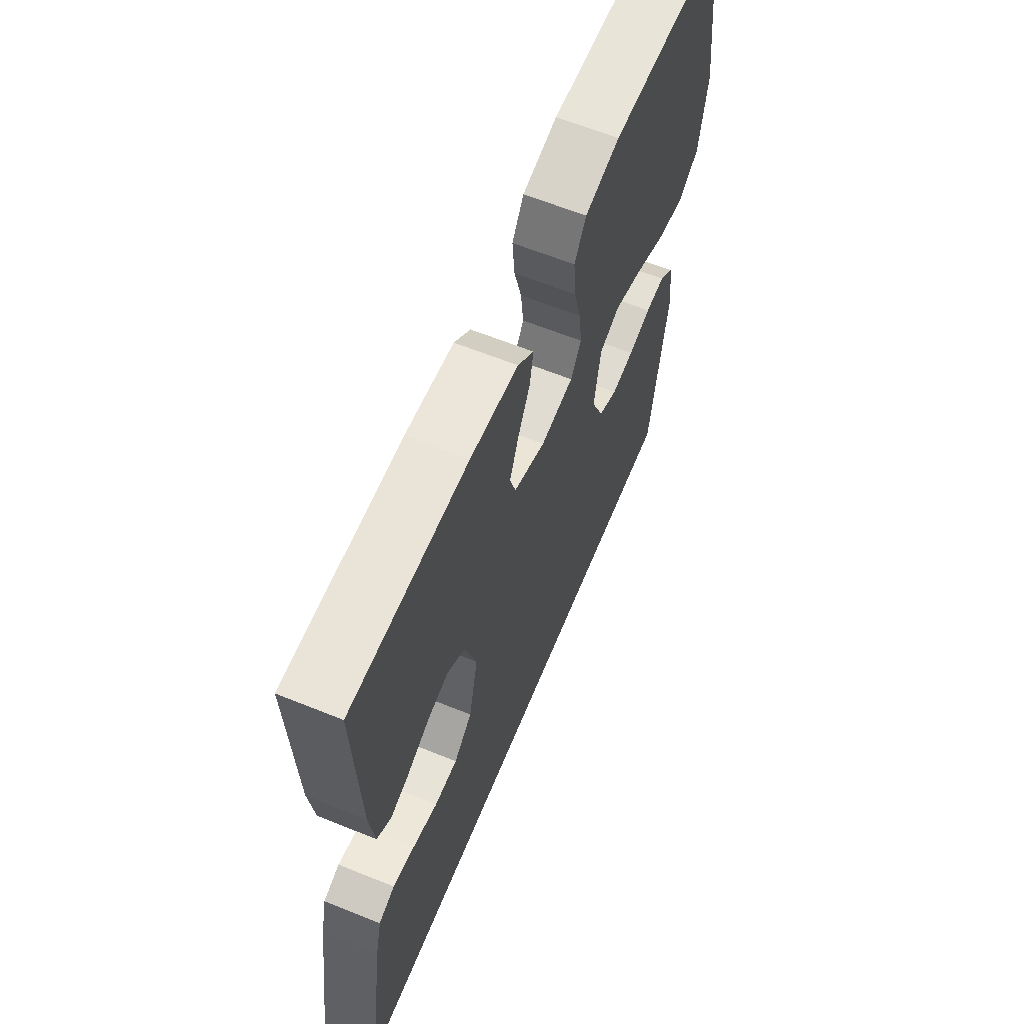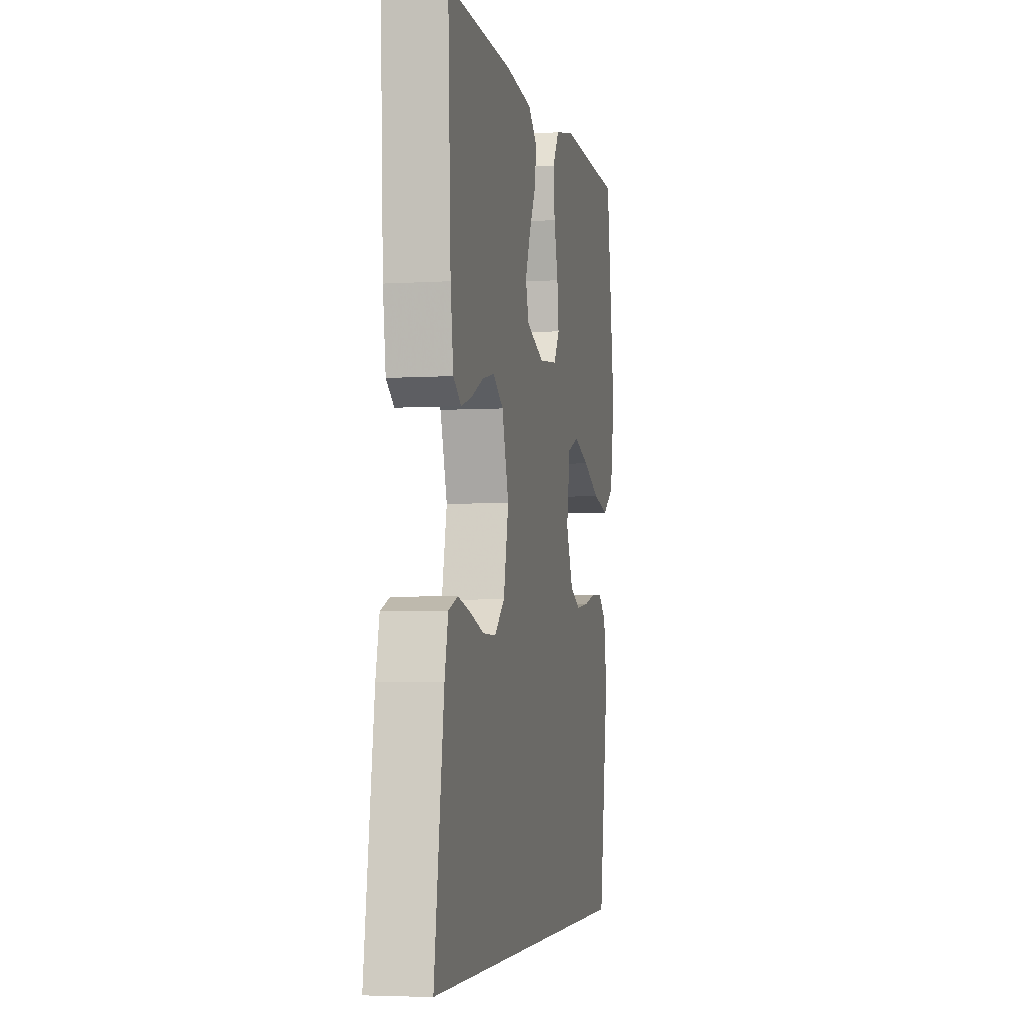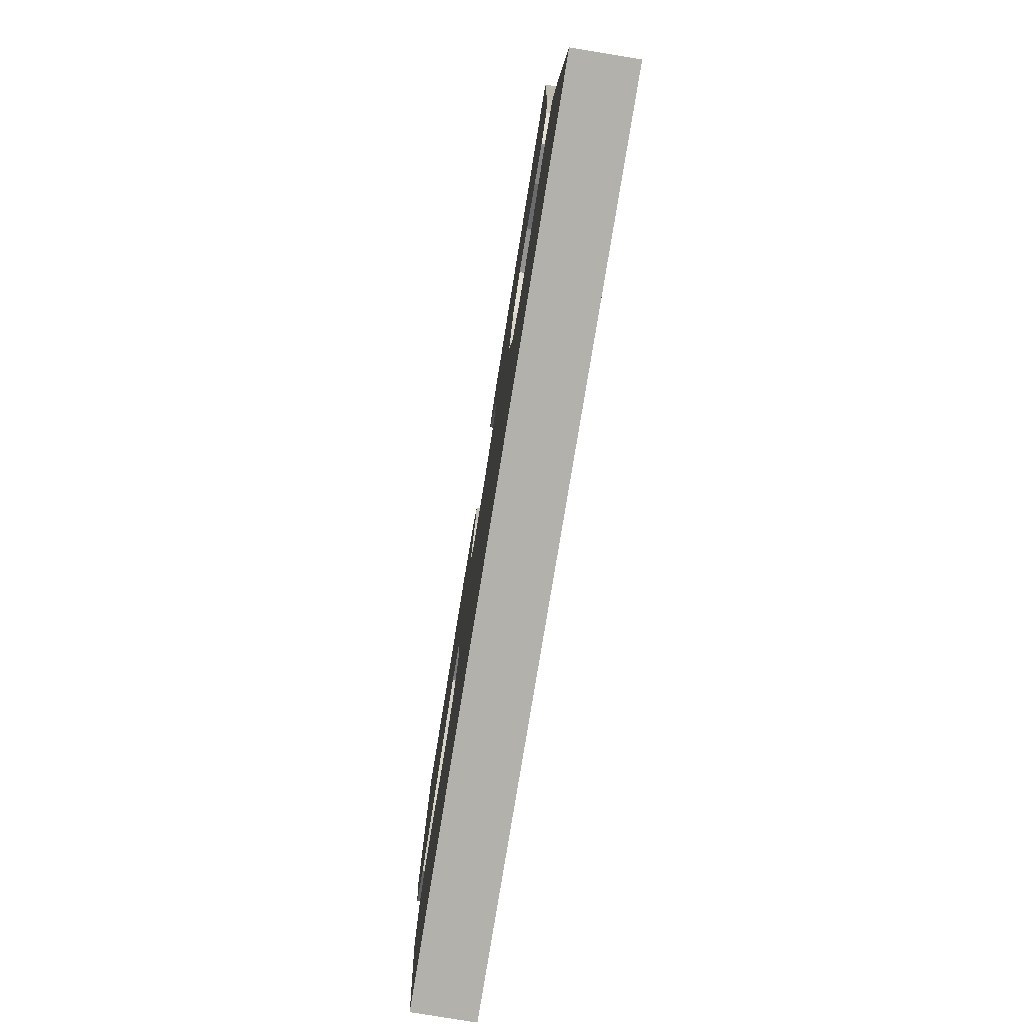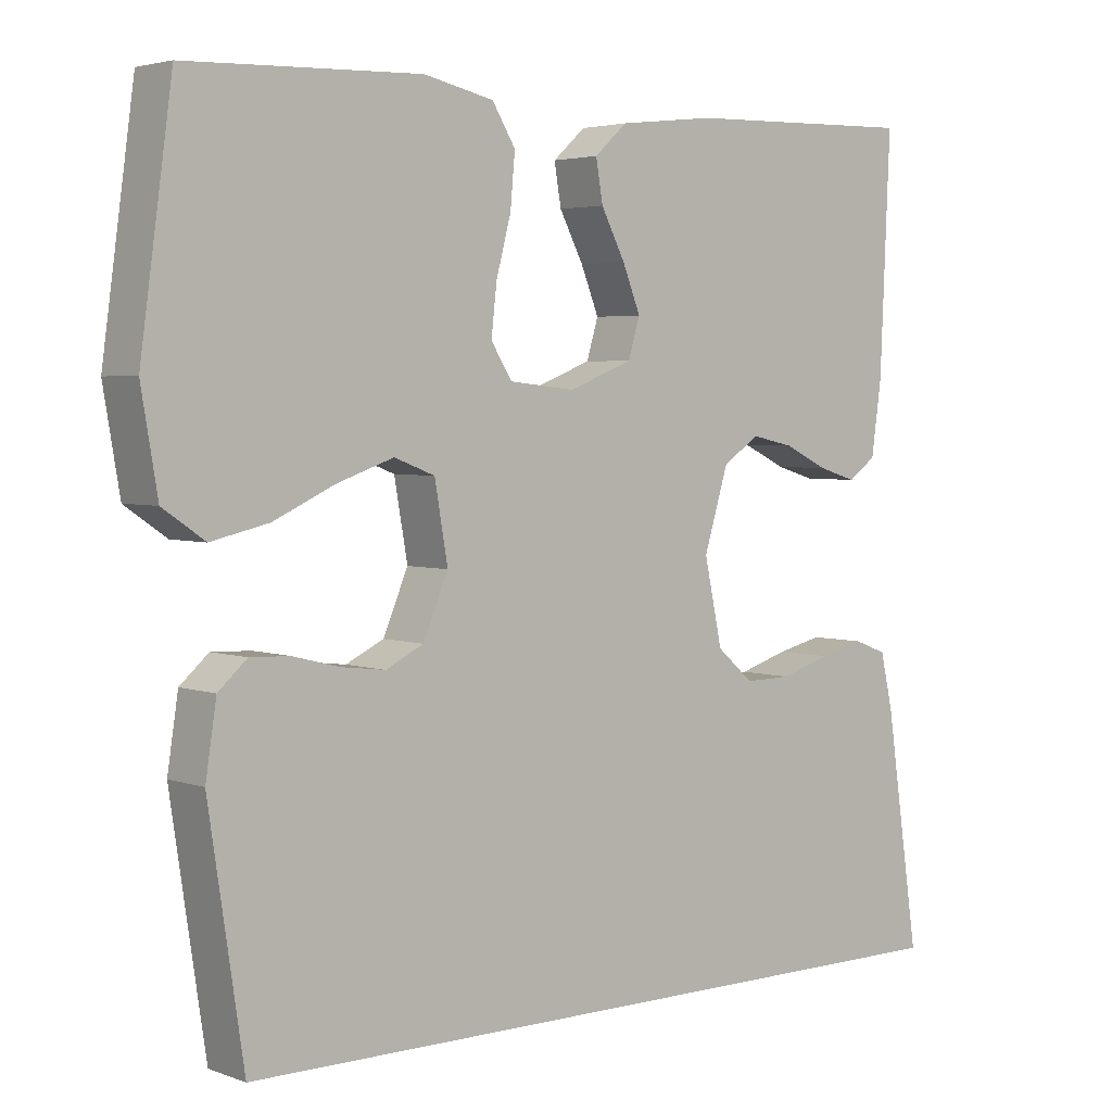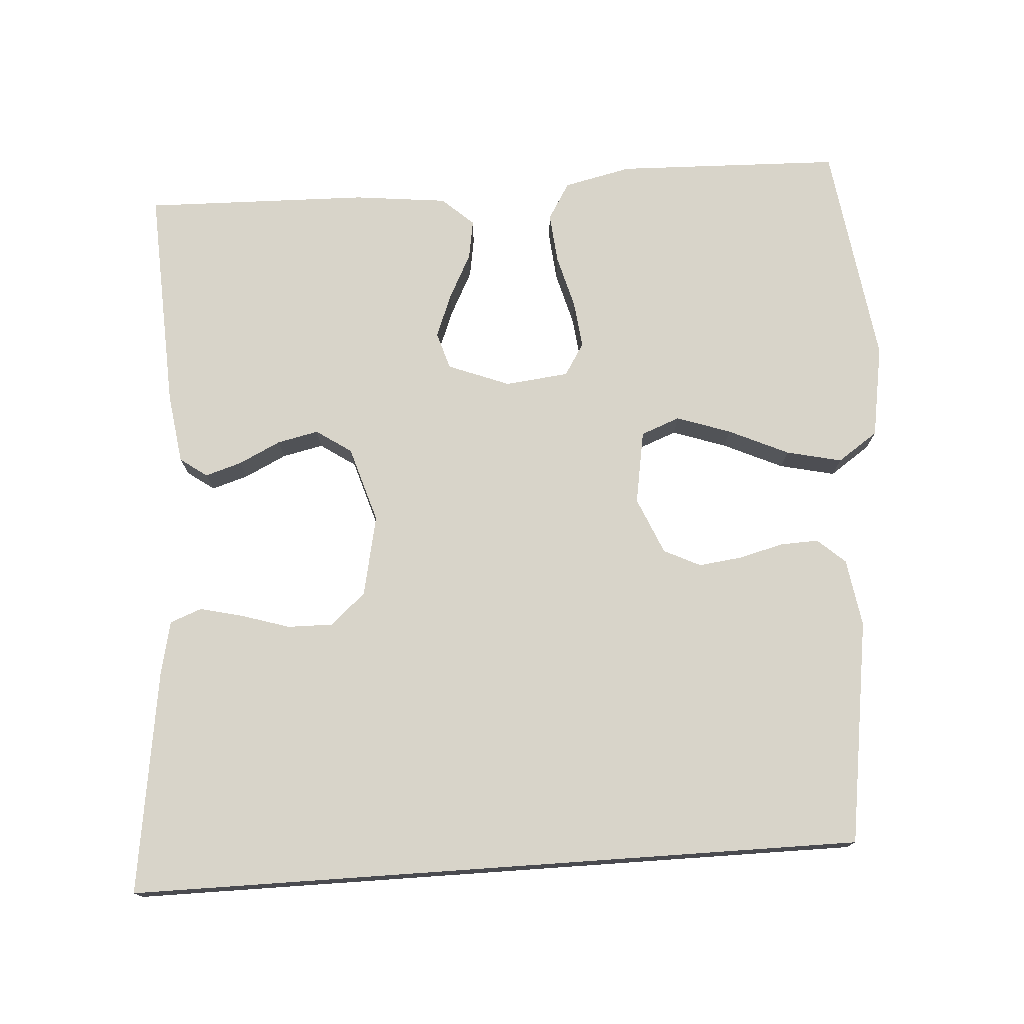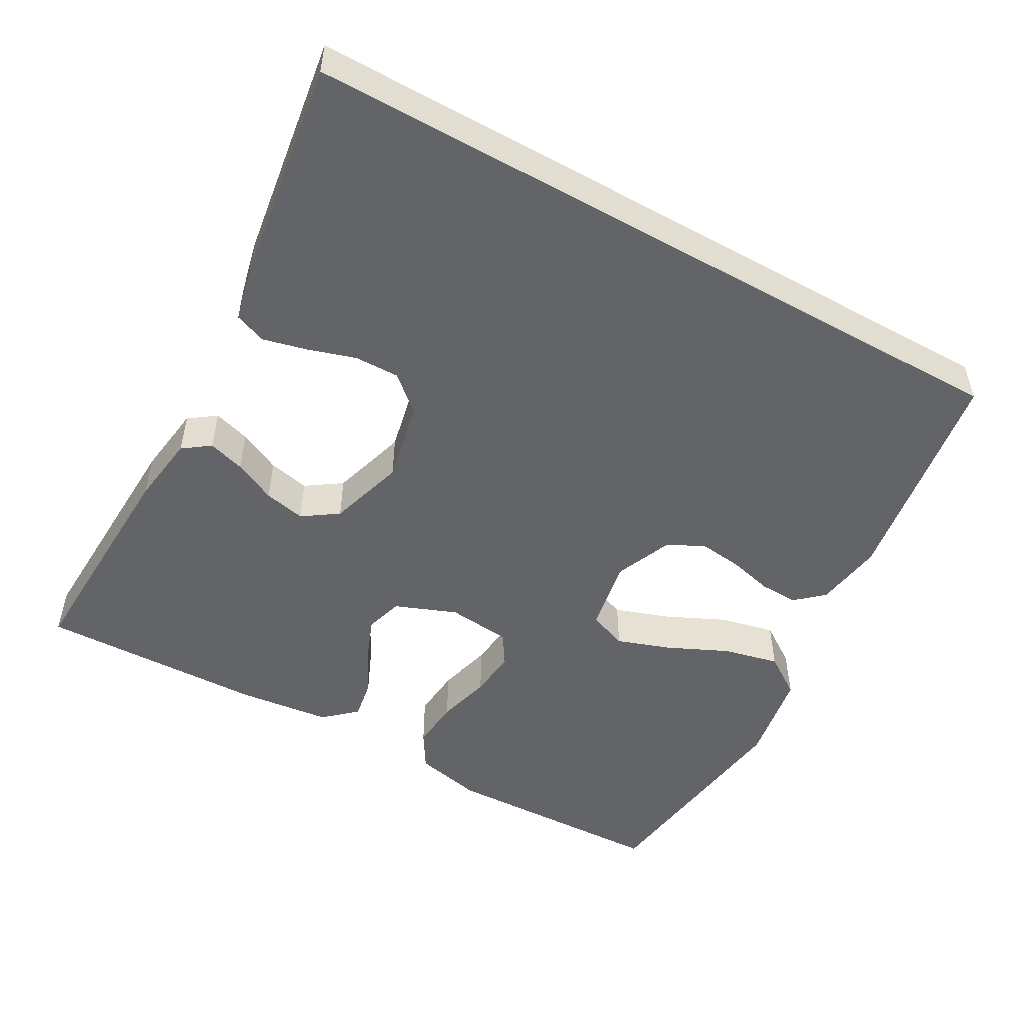
<metadata>
{"format":"obj","ext":"obj","renderer":"f3d","projection":"perspective","resolution":1024,"background":"white","views":[{"elev":62.8,"azim":112.3,"up":"+Z"},{"elev":-4.4,"azim":101.5,"up":"+Z"},{"elev":-78.9,"azim":80.7,"up":"+Z"},{"elev":3.6,"azim":-40.2,"up":"+Z"},{"elev":75.2,"azim":176.0,"up":"+Y"},{"elev":-51.1,"azim":150.7,"up":"+Y"}]}
</metadata>
<code>
v 0.5 0.07 0.5
v 0.487 0.07 0.2
v 0.474 0.07 0.106
v 0.438 0.07 0.08
v 0.389 0.07 0.095
v 0.333 0.07 0.122
v 0.278 0.07 0.134
v 0.231 0.07 0.102
v 0.2 0.07 0
v 0.223 0.07 -0.108
v 0.27 0.07 -0.149
v 0.33 0.07 -0.148
v 0.394 0.07 -0.128
v 0.452 0.07 -0.114
v 0.494 0.07 -0.13
v 0.51 0.07 -0.2
v 0.554 0.07 -0.5
v -0.426 0.07 -0.5
v -0.471 0.07 -0.2
v -0.457 0.07 -0.109
v -0.42 0.07 -0.076
v -0.369 0.07 -0.078
v -0.31 0.07 -0.093
v -0.252 0.07 -0.1
v -0.203 0.07 -0.076
v -0.171 0.07 0
v -0.188 0.07 0.098
v -0.24 0.07 0.118
v -0.312 0.07 0.093
v -0.392 0.07 0.056
v -0.466 0.07 0.039
v -0.52 0.07 0.076
v -0.541 0.07 0.2
v -0.5 0.07 0.5
v -0.2 0.07 0.51
v -0.11 0.07 0.49
v -0.08 0.07 0.441
v -0.086 0.07 0.374
v -0.105 0.07 0.302
v -0.112 0.07 0.239
v -0.085 0.07 0.196
v 0 0.07 0.187
v 0.082 0.07 0.219
v 0.097 0.07 0.269
v 0.074 0.07 0.327
v 0.043 0.07 0.387
v 0.034 0.07 0.44
v 0.076 0.07 0.478
v 0.2 0.07 0.492
v 0.5 0 0.5
v 0.487 0 0.2
v 0.474 0 0.106
v 0.438 0 0.08
v 0.389 0 0.095
v 0.333 0 0.122
v 0.278 0 0.134
v 0.231 0 0.102
v 0.2 0 0
v 0.223 0 -0.108
v 0.27 0 -0.149
v 0.33 0 -0.148
v 0.394 0 -0.128
v 0.452 0 -0.114
v 0.494 0 -0.13
v 0.51 0 -0.2
v 0.554 0 -0.5
v -0.426 0 -0.5
v -0.471 0 -0.2
v -0.457 0 -0.109
v -0.42 0 -0.076
v -0.369 0 -0.078
v -0.31 0 -0.093
v -0.252 0 -0.1
v -0.203 0 -0.076
v -0.171 0 0
v -0.188 0 0.098
v -0.24 0 0.118
v -0.312 0 0.093
v -0.392 0 0.056
v -0.466 0 0.039
v -0.52 0 0.076
v -0.541 0 0.2
v -0.5 0 0.5
v -0.2 0 0.51
v -0.11 0 0.49
v -0.08 0 0.441
v -0.086 0 0.374
v -0.105 0 0.302
v -0.112 0 0.239
v -0.085 0 0.196
v 0 0 0.187
v 0.082 0 0.219
v 0.097 0 0.269
v 0.074 0 0.327
v 0.043 0 0.387
v 0.034 0 0.44
v 0.076 0 0.478
v 0.2 0 0.492
f 4 5 6
f 3 4 6
f 2 3 6
f 1 2 6
f 49 1 6
f 48 49 6
f 47 48 6
f 46 47 6
f 45 46 6
f 44 45 6 7
f 43 44 7 8
f 42 43 8 9
f 41 42 9 10
f 37 38 39
f 36 37 39
f 35 36 39
f 34 35 39
f 33 34 39
f 32 33 39
f 31 32 39
f 30 31 39
f 29 30 39
f 28 29 39 40
f 27 28 40 41
f 21 22 23
f 20 21 23
f 19 20 23
f 18 19 23
f 17 18 23
f 17 23 24
f 15 16 17
f 14 15 17
f 13 14 17
f 12 13 17
f 11 12 17
f 17 24 25
f 11 17 25
f 10 11 25
f 26 27 41 10
f 10 25 26
f 55 54 53
f 55 53 52
f 55 52 51
f 55 51 50
f 55 50 98
f 55 98 97
f 55 97 96
f 55 96 95
f 55 95 94
f 56 55 94 93
f 57 56 93 92
f 58 57 92 91
f 59 58 91 90
f 88 87 86
f 88 86 85
f 88 85 84
f 88 84 83
f 88 83 82
f 88 82 81
f 88 81 80
f 88 80 79
f 88 79 78
f 89 88 78 77
f 90 89 77 76
f 72 71 70
f 72 70 69
f 72 69 68
f 72 68 67
f 72 67 66
f 73 72 66
f 66 65 64
f 66 64 63
f 66 63 62
f 66 62 61
f 66 61 60
f 74 73 66
f 74 66 60
f 74 60 59
f 59 90 76 75
f 75 74 59
f 1 50 51 2
f 2 51 52 3
f 3 52 53 4
f 4 53 54 5
f 5 54 55 6
f 6 55 56 7
f 7 56 57 8
f 8 57 58 9
f 9 58 59 10
f 10 59 60 11
f 11 60 61 12
f 12 61 62 13
f 13 62 63 14
f 14 63 64 15
f 15 64 65 16
f 16 65 66 17
f 17 66 67 18
f 18 67 68 19
f 19 68 69 20
f 20 69 70 21
f 21 70 71 22
f 22 71 72 23
f 23 72 73 24
f 24 73 74 25
f 25 74 75 26
f 26 75 76 27
f 27 76 77 28
f 28 77 78 29
f 29 78 79 30
f 30 79 80 31
f 31 80 81 32
f 32 81 82 33
f 33 82 83 34
f 34 83 84 35
f 35 84 85 36
f 36 85 86 37
f 37 86 87 38
f 38 87 88 39
f 39 88 89 40
f 40 89 90 41
f 41 90 91 42
f 42 91 92 43
f 43 92 93 44
f 44 93 94 45
f 45 94 95 46
f 46 95 96 47
f 47 96 97 48
f 48 97 98 49
f 49 98 50 1

</code>
